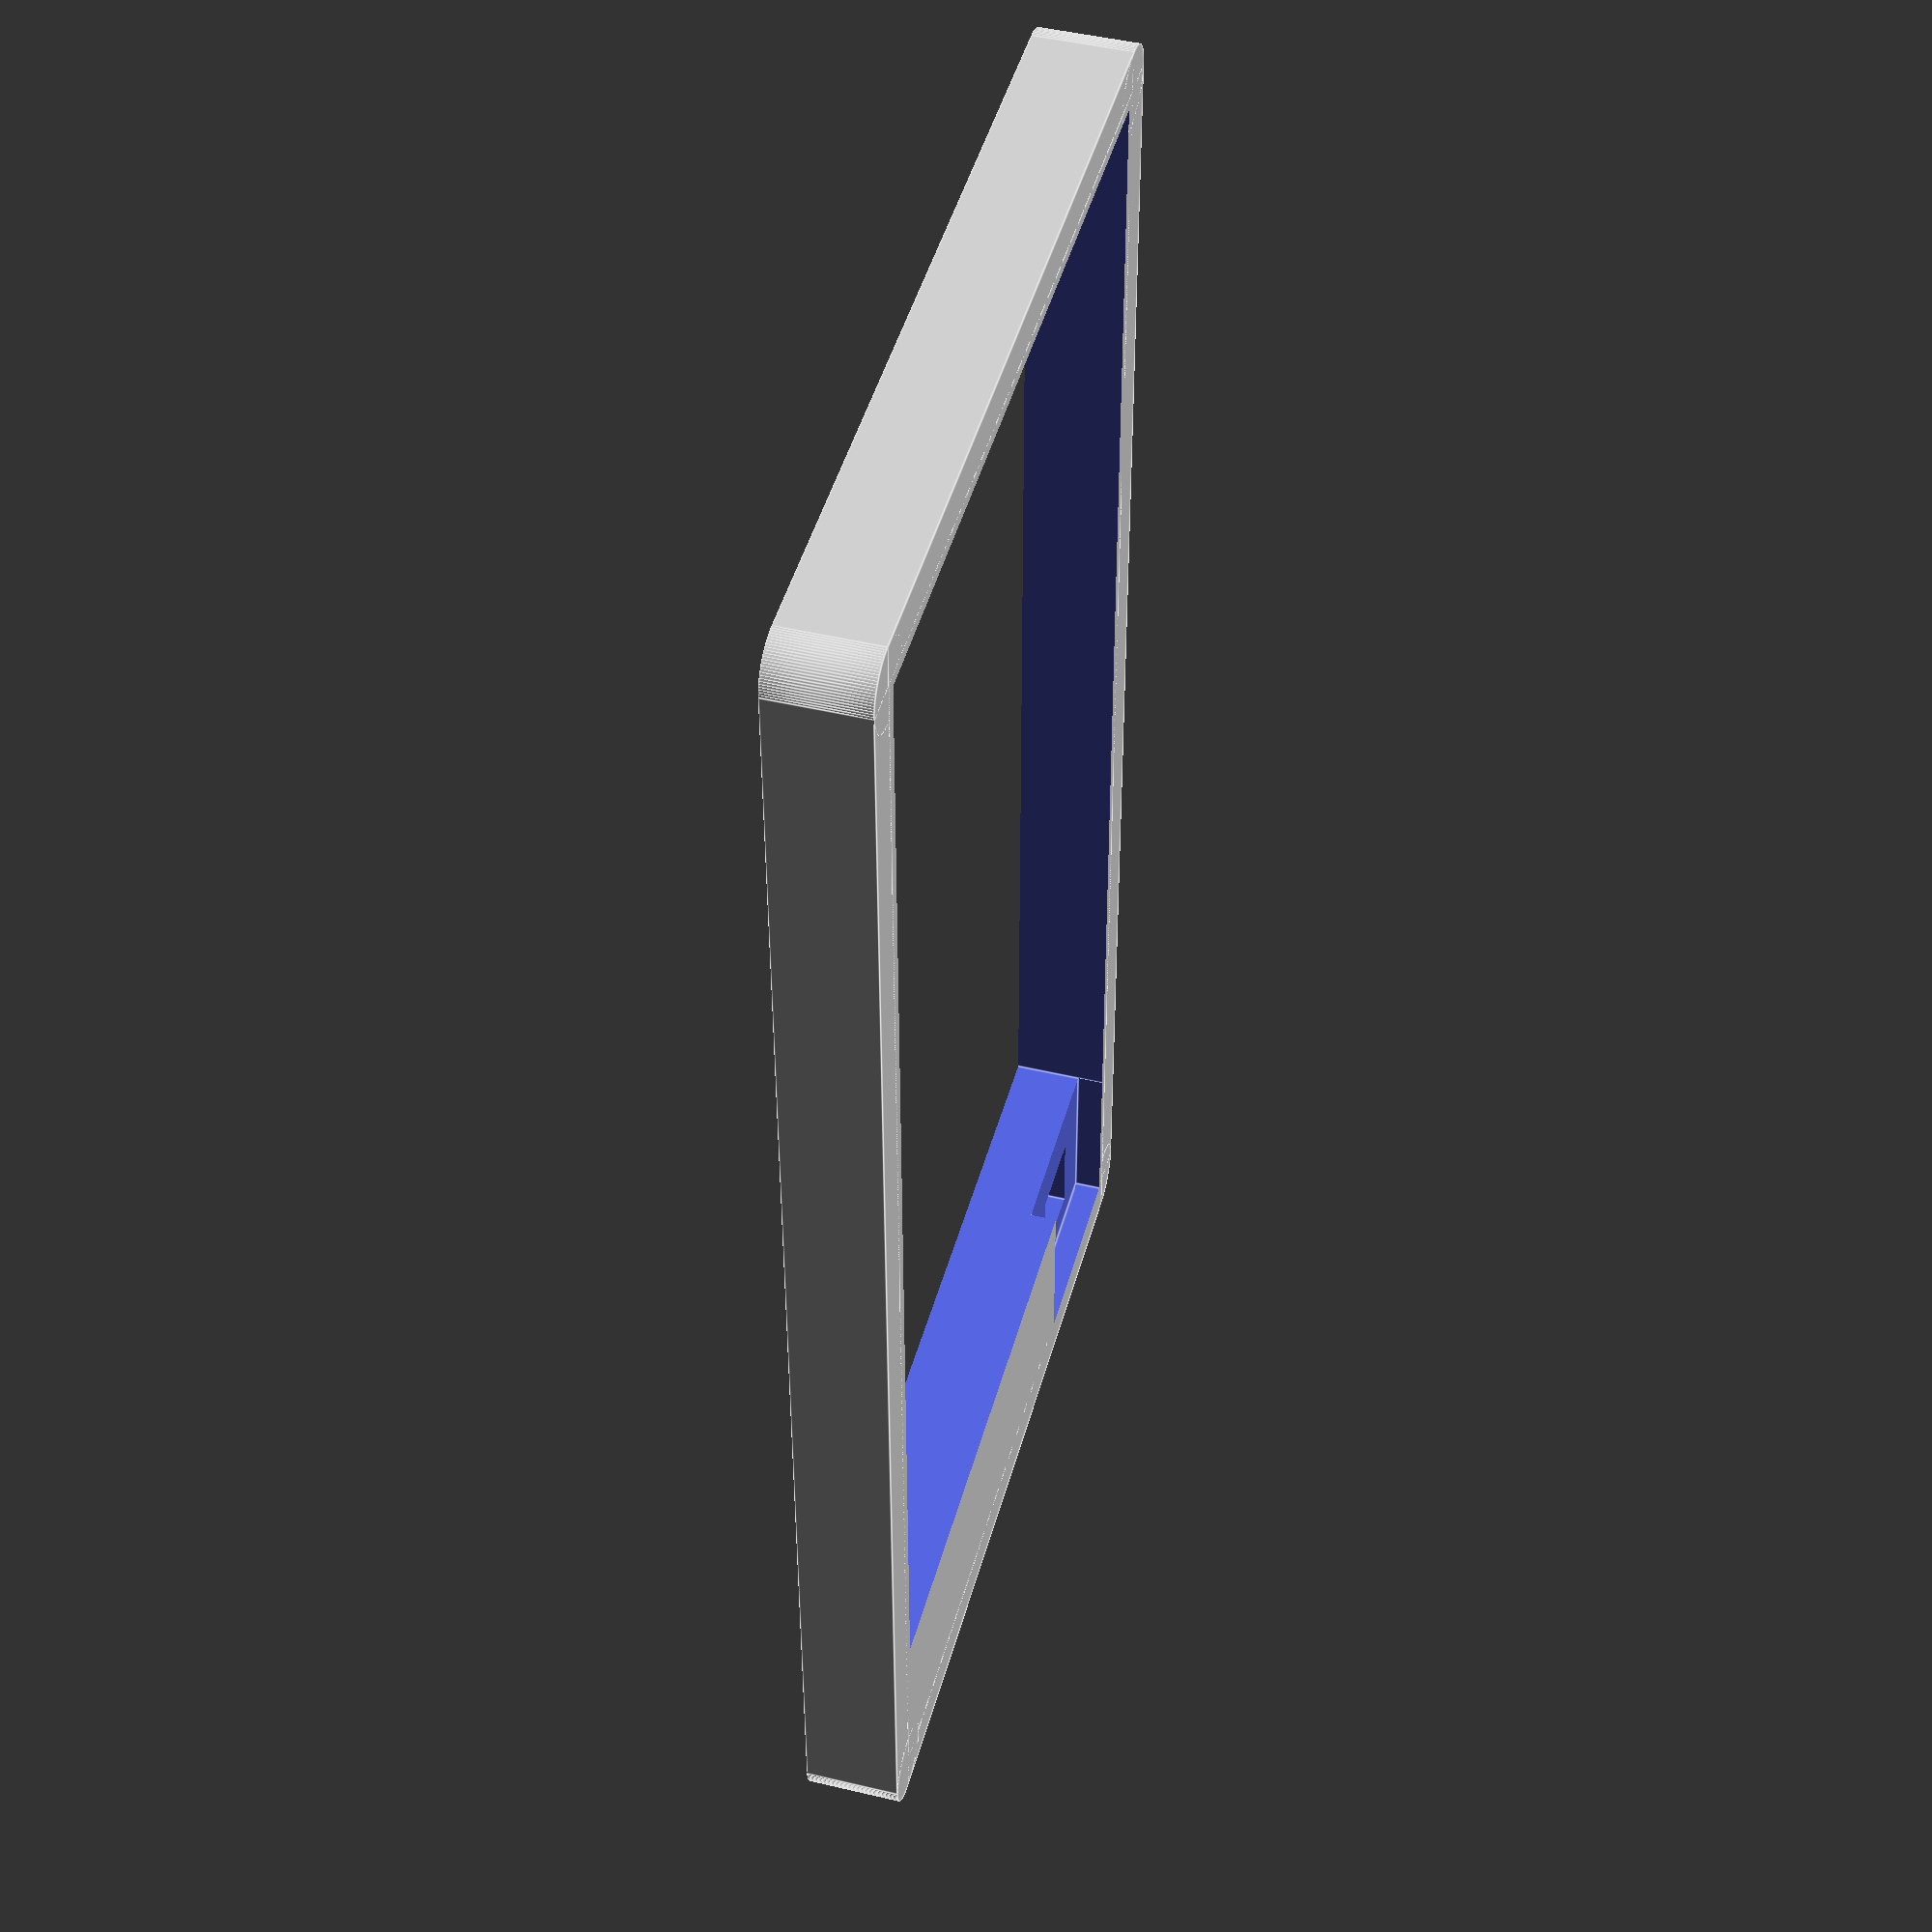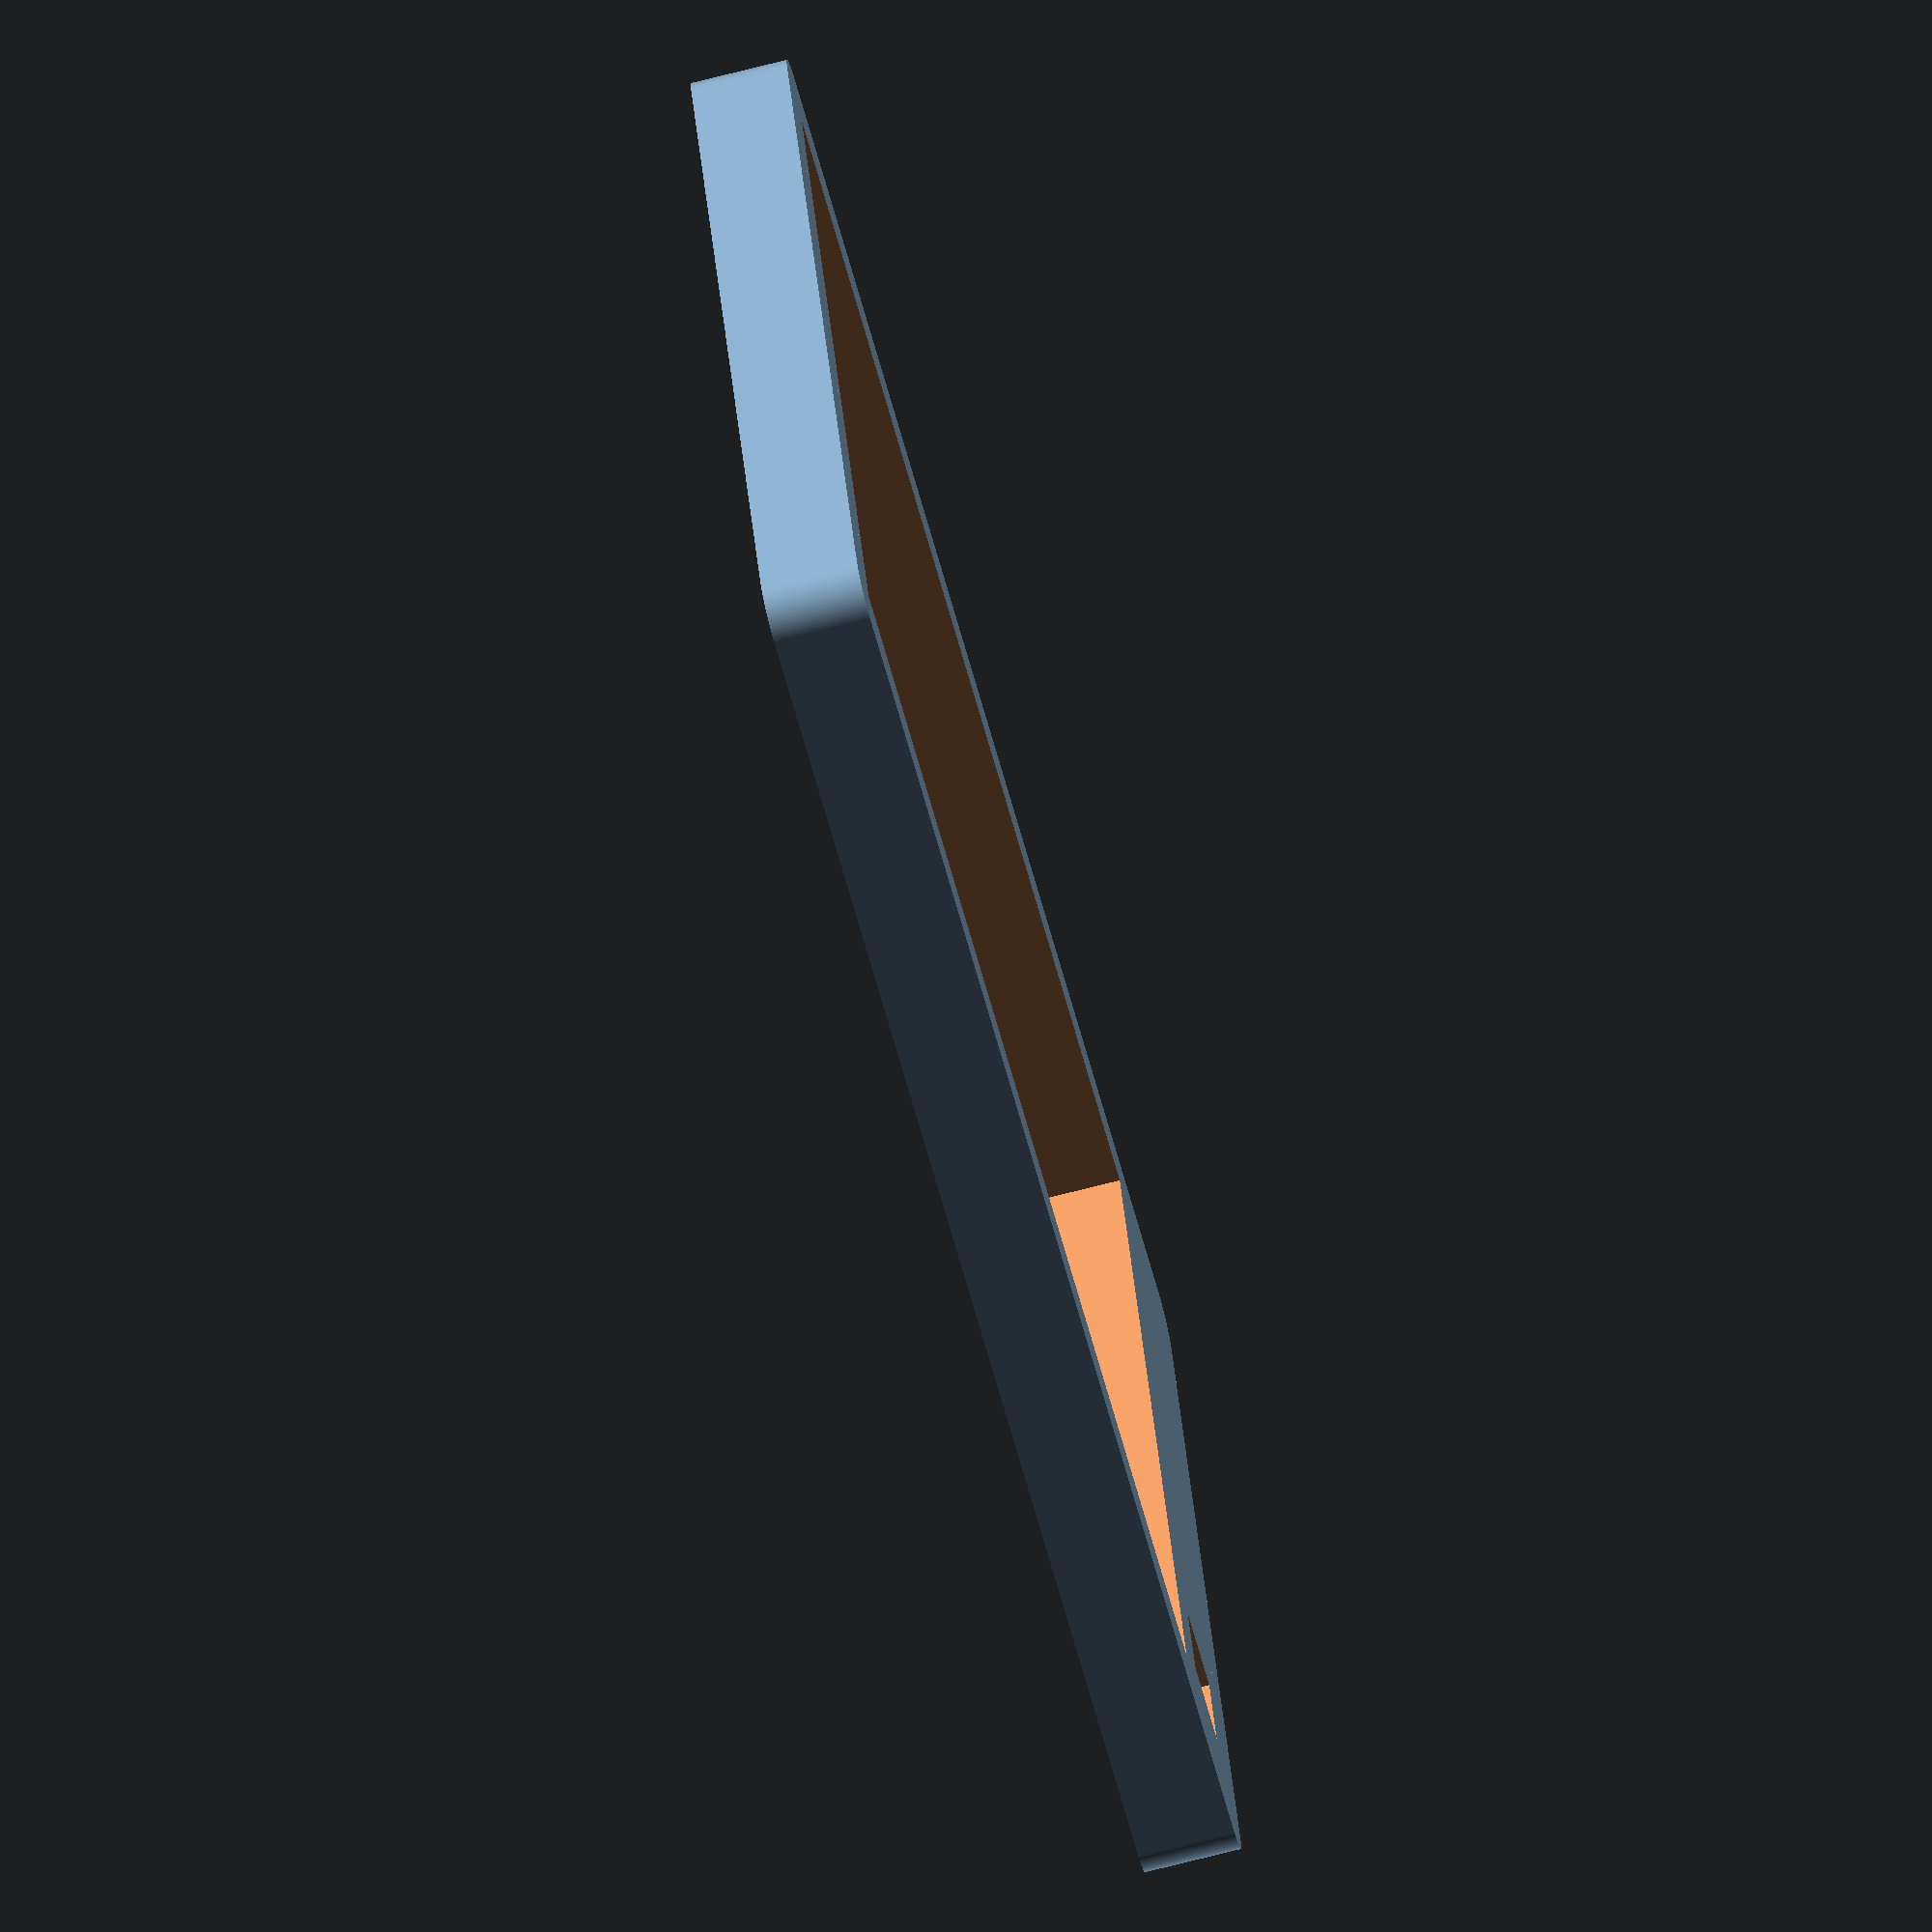
<openscad>
$fn=100;
dw=96.5;
dd=57.5;
w=dw+20;
d=dd+8;
r=3;
h=7;
difference() {
    union() {
        translate([0,r,0])
        cube([w,d-2*r,h]);
        translate([r,0,0])
        cube([w-2*r,d,h]);
        translate([r,r,0])
        cylinder(r=r,h=h);
        translate([w-r,r,0])
        cylinder(r=r,h=h);
        translate([w-r,d-r,0])
        cylinder(r=r,h=h);
        translate([r,d-r,0])
        cylinder(r=r,h=h);
        
        
    }
    translate([4,4,-1])
        cube([dw,dd,h+2]);
    
    translate([dw+8,8,-1])
    cube([6.5,6.5,10]);
    translate([dw,4,-1])
    cube([17,15,3]);


}
</openscad>
<views>
elev=133.7 azim=270.4 roll=74.8 proj=p view=edges
elev=253.0 azim=160.5 roll=255.7 proj=o view=wireframe
</views>
